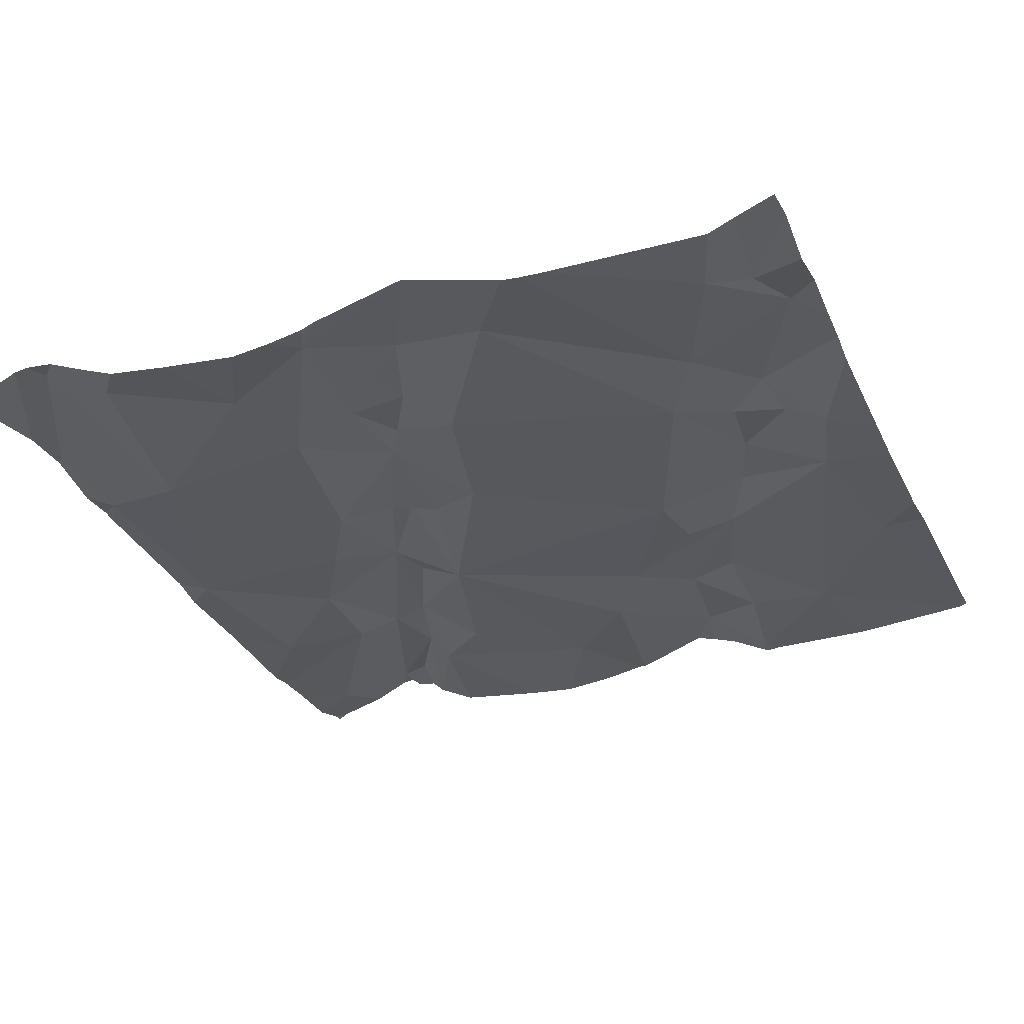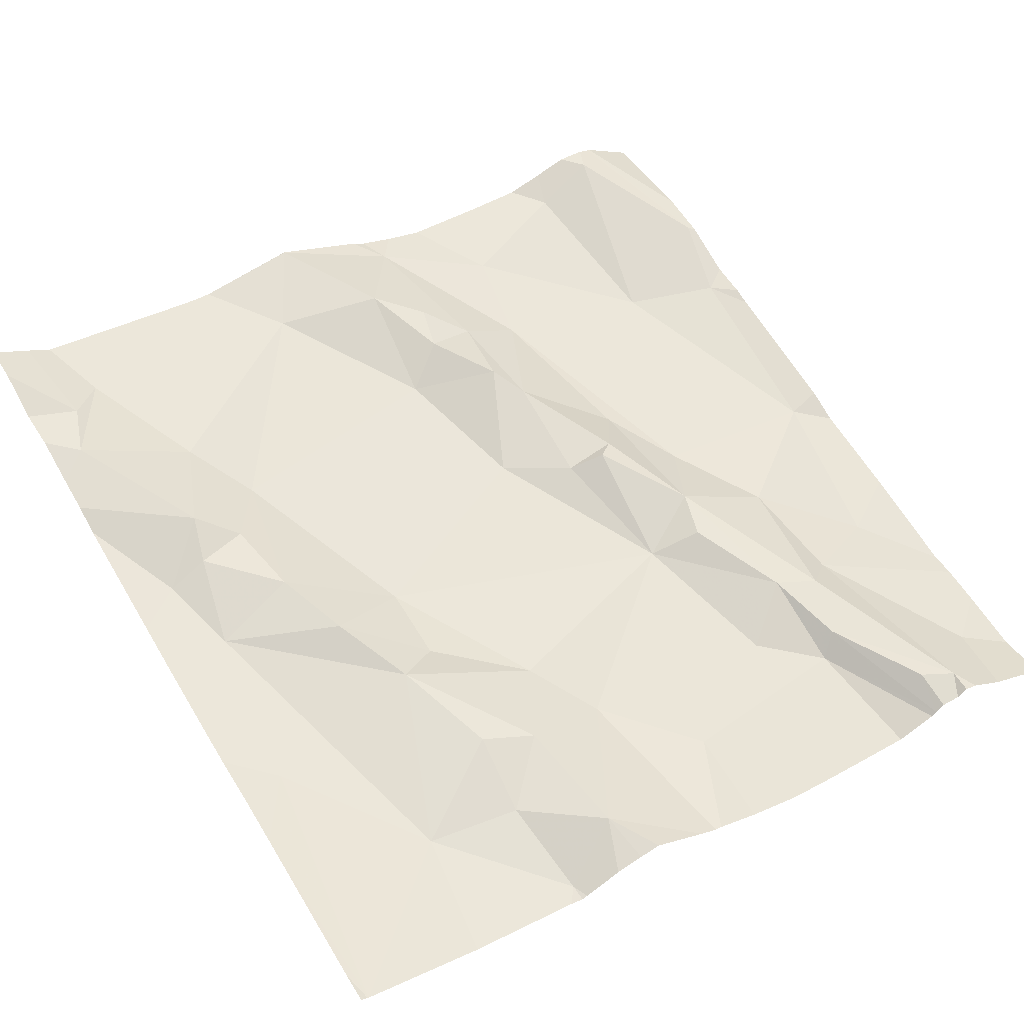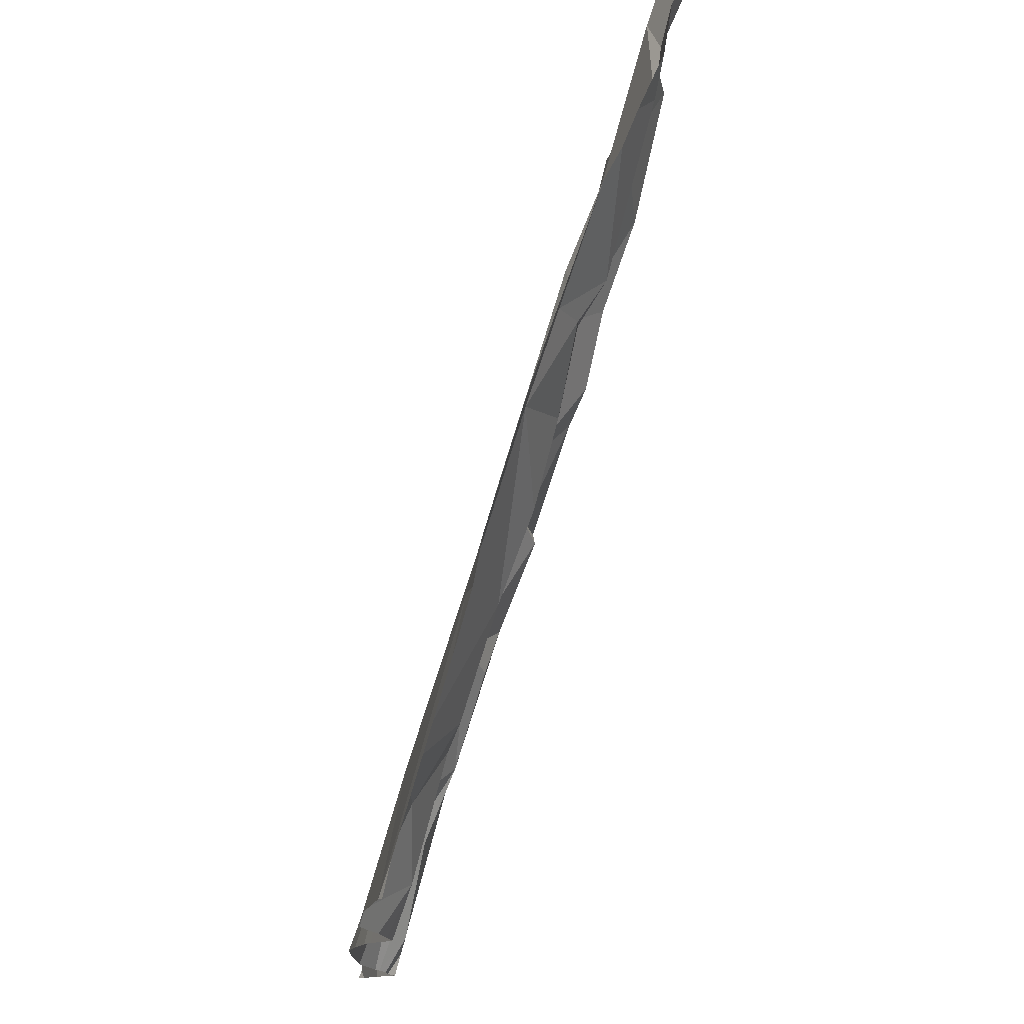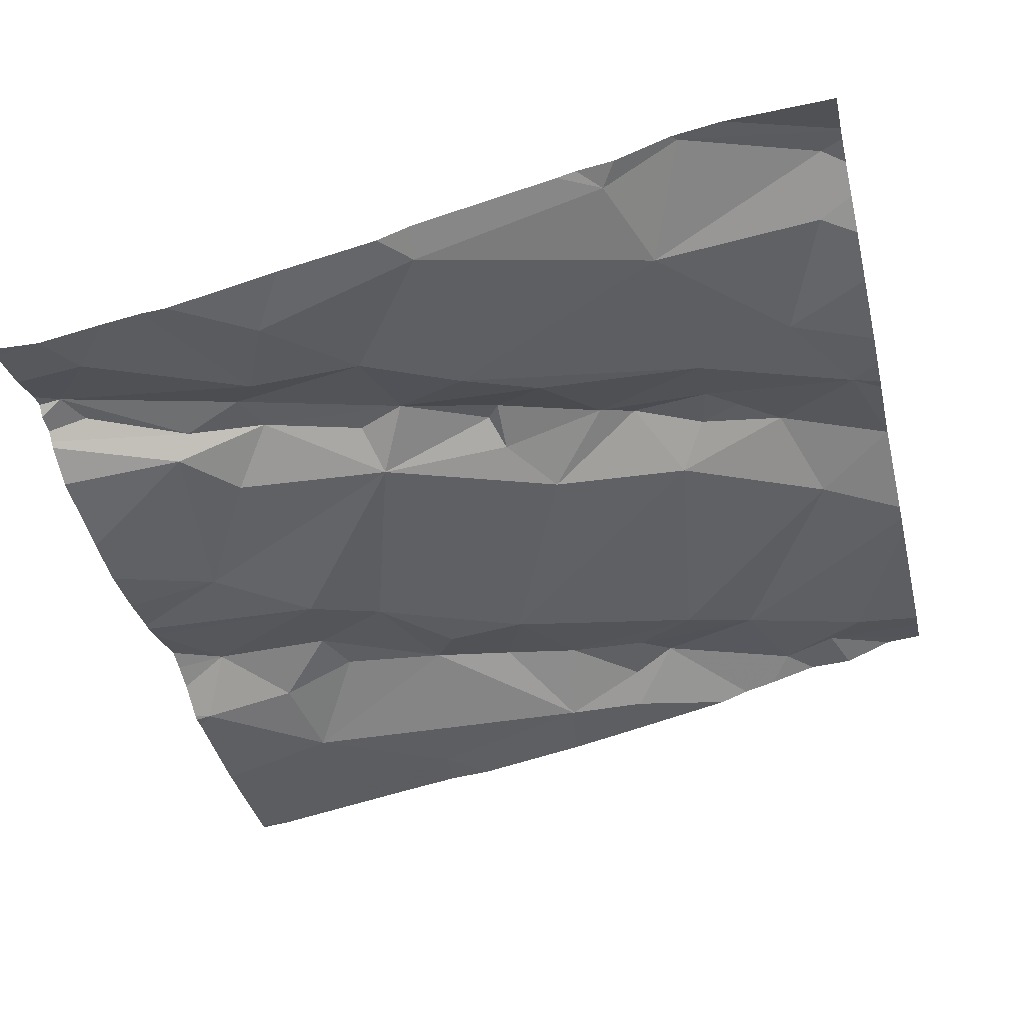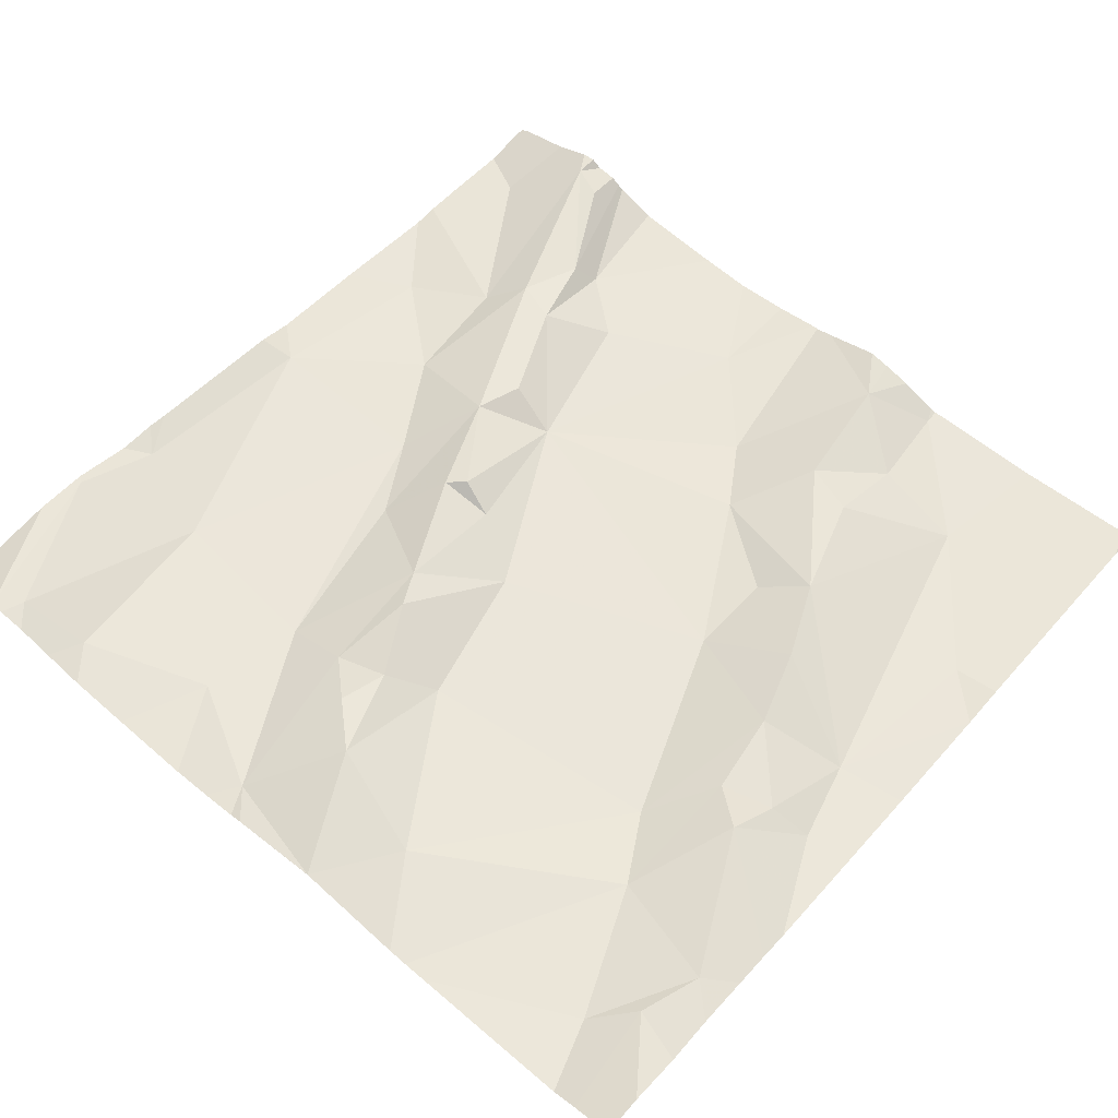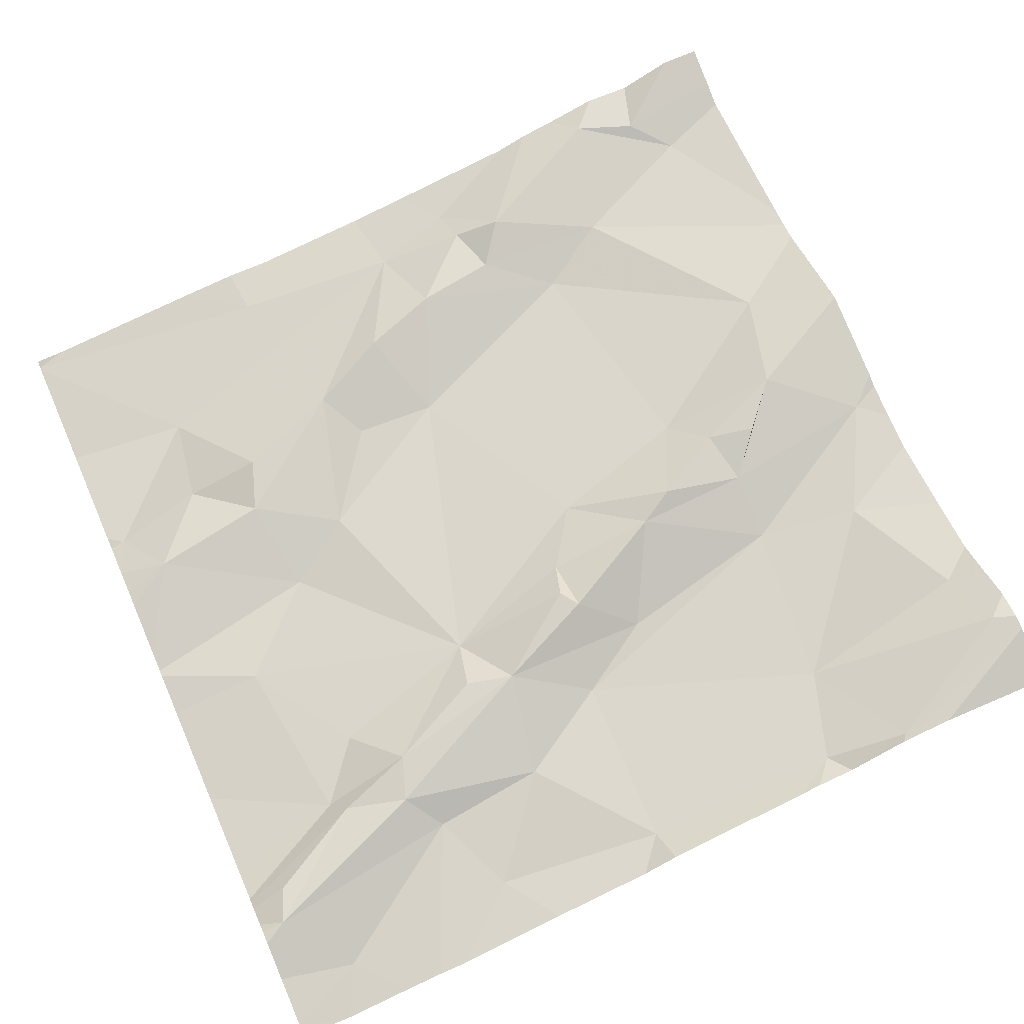
<metadata>
{"format":"obj","ext":"obj","renderer":"f3d","projection":"perspective","resolution":1024,"background":"white","views":[{"elev":-18.9,"azim":112.2,"up":"+Z"},{"elev":48.8,"azim":-121.2,"up":"+Z"},{"elev":74.7,"azim":-81.9,"up":"+Y"},{"elev":-47.1,"azim":13.5,"up":"+Z"},{"elev":65.9,"azim":130.9,"up":"+Z"},{"elev":63.4,"azim":-23.8,"up":"+Z"}]}
</metadata>
<code>
v -56.15 273.6 501.5
v -55.97 273.5 501.6
v -56.08 273.5 501.5
v -56.26 272.9 501.5
v -55.33 273 501.6
v -55.33 272.9 501.6
v -55.33 273.5 501.6
v -56.23 273.4 501.5
v -55.33 273.7 501.6
v -56.1 273.4 501.5
v -55.33 273 501.6
v -56.2 272.8 501.4
v -56.04 272.9 501.5
v -55.33 273.1 501.6
v -56.18 273.2 501.5
v -56.15 273 501.5
v -56.07 273 501.5
v -55.91 272.9 501.5
v -55.33 273.5 501.6
v -55.33 273.7 501.6
v -55.76 273.7 501.6
v -55.33 273.2 501.6
v -55.33 273.4 501.6
v -56.08 273.3 501.5
v -56 273.4 501.5
v -55.96 273.7 501.5
v -56.07 273.7 501.5
v -56.24 272.9 501.5
v -56.14 273 501.5
v -55.95 273.1 501.5
v -56.05 273 501.5
v -55.93 273.1 501.5
v -56 273.7 501.5
v -55.81 273.7 501.6
v -55.93 273.4 501.5
v -55.84 273.4 501.5
v -55.88 273.5 501.6
v -56.27 273.5 501.5
v -55.33 272.8 501.6
v -55.33 272.9 501.6
v -56.16 273.5 501.5
v -55.9 273.1 501.5
v -56.1 273.1 501.5
v -56 272.8 501.5
v -55.33 273.2 501.6
v -55.33 272.9 501.6
v -56.28 273.7 501.5
v -55.79 273.2 501.6
v -55.74 273.2 501.6
v -55.67 273.2 501.6
v -55.8 273.1 501.6
v -55.72 273.6 501.6
v -55.72 273.7 501.6
v -55.56 272.9 501.5
v -55.37 272.9 501.6
v -55.35 272.9 501.6
v -55.42 273.1 501.6
v -55.63 273.2 501.6
v -55.54 273.2 501.6
v -55.54 273.1 501.6
v -55.5 273.2 501.6
v -55.55 273.2 501.6
v -55.46 273.3 501.6
v -56.23 272.8 501.4
v -55.79 273.6 501.6
v -55.59 273.3 501.6
v -55.63 273.5 501.6
v -55.42 273.4 501.6
v -55.55 273.6 501.6
v -56.08 272.8 501.4
v -55.33 272.8 501.6
v -55.6 272.8 501.5
v -55.81 272.8 501.5
v -55.79 273.1 501.6
v -55.54 273.7 501.6
v -55.61 273.7 501.6
v -55.51 272.8 501.6
v -56.27 272.8 501.4
v -56.11 272.8 501.4
v -55.36 273.2 501.6
v -55.67 273.6 501.6
v -55.51 273.7 501.6
v -55.72 273.1 501.5
v -55.58 273.7 501.6
v -55.81 273 501.5
v -55.81 272.8 501.5
v -55.58 272.8 501.6
v -55.41 273.6 501.6
v -55.45 273.7 501.6
v -55.84 272.8 501.5
v -55.7 273.6 501.6
v -55.51 272.8 501.6
v -55.96 272.8 501.5
v -55.33 273.3 501.6
v -56.15 272.8 501.4
v -56.28 272.9 501.5
v -56.28 272.9 501.5
v -56.28 273.3 501.5
v -56.28 273.4 501.5
v -56.28 273.2 501.4
v -56.28 273.1 501.4
v -56.28 272.9 501.5
v -56.28 273.3 501.5
v -56.28 272.9 501.5
v -56.28 272.9 501.5
v -56.28 273 501.4
v -56.28 273 501.5
v -56.28 273.6 501.5
v -56.28 273.5 501.5
v -56.28 273.7 501.5
v -56.28 273.7 501.5
v -56.28 273.7 501.5
v -56.28 273.4 501.5
v -56.28 273.4 501.5
v -56.28 273.4 501.5
v -56.28 273.3 501.5
v -56.28 273.5 501.5
v -56.28 273.2 501.4
v -56.28 273.7 501.5
v -56.28 272.8 501.4
v -56.28 272.8 501.5
v -56.01 273.7 501.5
v -55.33 273.2 501.6
v -55.33 273.3 501.6
v -55.33 273.3 501.6
v -55.33 272.8 501.6
v -55.33 273.3 501.6
v -55.64 272.8 501.5
v -55.62 272.8 501.5
v -55.46 272.8 501.6
v -56.28 272.8 501.4
v -55.48 273.7 501.6
v -55.43 273.7 501.6
v -55.83 273.7 501.6
v -55.33 273.7 501.7
v -55.37 273.7 501.7
v -56.25 273.7 501.5
v -56.25 273.7 501.5
v -56.28 273.7 501.5
v -56.28 273.7 501.5
f 2 1 3
f 127 94 124
f 126 77 39
f 2 3 10
f 4 12 13
f 16 15 100
f 13 17 4
f 18 17 13
f 136 89 135
f 24 8 98
f 10 24 25
f 28 29 104
f 31 30 32
f 34 33 1
f 36 35 25
f 13 12 95
f 37 2 35
f 25 2 10
f 125 94 127
f 38 1 108
f 111 110 137
f 1 33 110
f 35 2 25
f 1 2 34
f 113 38 115
f 41 3 1
f 8 10 41
f 15 24 103
f 42 30 31
f 17 31 29
f 16 29 31
f 29 28 4
f 32 25 24
f 17 18 42
f 32 43 31
f 4 17 29
f 31 17 42
f 44 13 79
f 134 34 21
f 124 94 123
f 38 41 1
f 133 89 136
f 123 80 22
f 89 20 135
f 47 111 139
f 41 38 8
f 31 43 16
f 24 10 8
f 120 12 121
f 130 39 92
f 32 15 43
f 104 16 107
f 12 4 96
f 36 25 32
f 3 41 10
f 102 28 105
f 24 15 32
f 18 13 44
f 16 43 15
f 132 82 89
f 6 55 46
f 49 48 50
f 32 42 51
f 34 52 53
f 55 54 56
f 54 55 57
f 58 50 59
f 54 57 60
f 62 61 63
f 57 55 5
f 65 37 36
f 67 66 68
f 69 67 68
f 72 54 73
f 50 48 74
f 77 72 87
f 129 72 128
f 48 51 74
f 36 49 66
f 34 65 52
f 53 52 81
f 84 82 75
f 83 50 74
f 75 82 132
f 73 54 85
f 72 73 86
f 66 67 36
f 66 49 58
f 89 88 9
f 19 68 23
f 84 81 82
f 83 85 60
f 81 91 69
f 128 72 86
f 36 67 65
f 91 65 67
f 90 73 93
f 55 56 46
f 132 89 133
f 59 61 62
f 56 54 77
f 49 50 58
f 76 53 81
f 63 68 66
f 63 61 59
f 45 57 14
f 80 63 59
f 94 80 123
f 23 94 125
f 86 73 90
f 94 68 63
f 63 80 94
f 59 60 80
f 40 77 126
f 39 77 92
f 54 72 77
f 58 59 62
f 69 91 67
f 76 81 84
f 69 88 82
f 65 91 52
f 26 34 134
f 34 53 21
f 37 34 2
f 37 65 34
f 36 32 49
f 36 37 35
f 32 51 48
f 73 44 93
f 74 51 42
f 42 18 85
f 85 18 73
f 32 30 42
f 66 62 63
f 81 52 91
f 18 44 73
f 50 83 60
f 60 59 50
f 88 69 19
f 54 60 85
f 81 69 82
f 60 57 80
f 32 48 49
f 88 89 82
f 85 83 42
f 83 74 42
f 58 62 66
f 92 77 87
f 96 4 97
f 7 88 19
f 87 72 129
f 97 4 102
f 98 8 99
f 21 53 76
f 14 57 11
f 99 8 114
f 23 68 94
f 100 15 118
f 101 16 100
f 47 119 111
f 93 44 70
f 102 4 28
f 103 24 98
f 19 69 68
f 78 120 131
f 104 29 16
f 105 28 104
f 27 33 122
f 106 16 101
f 107 16 106
f 20 89 9
f 108 1 112
f 109 38 108
f 9 88 7
f 110 33 27
f 70 44 79
f 71 39 130
f 112 1 110
f 22 80 45
f 45 80 57
f 113 8 38
f 114 8 113
f 40 56 77
f 115 38 117
f 116 15 103
f 79 13 95
f 64 12 120
f 117 38 109
f 118 15 116
f 46 56 40
f 122 33 26
f 11 57 5
f 64 120 78
f 5 55 6
f 26 33 34
f 121 12 96
f 95 12 64
f 137 110 27
f 138 111 137
f 139 111 138
f 140 119 47

</code>
